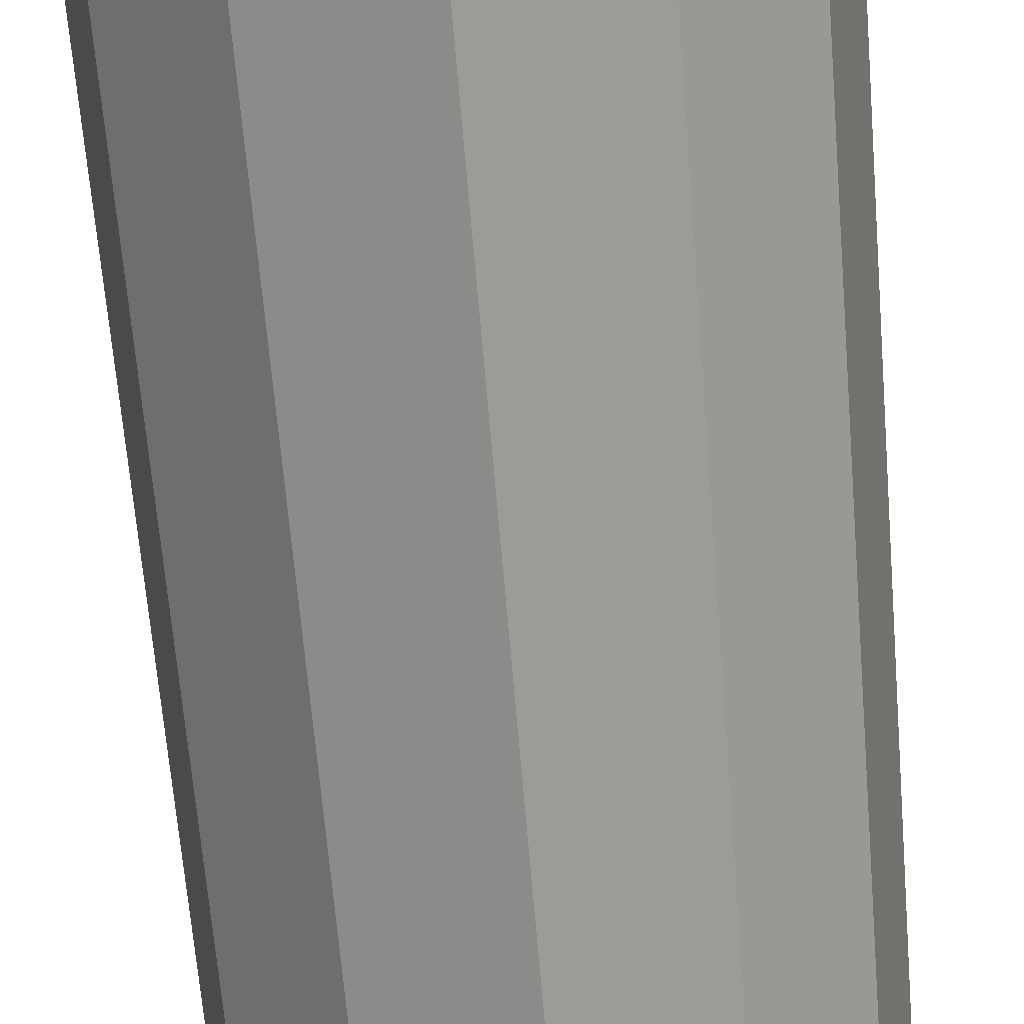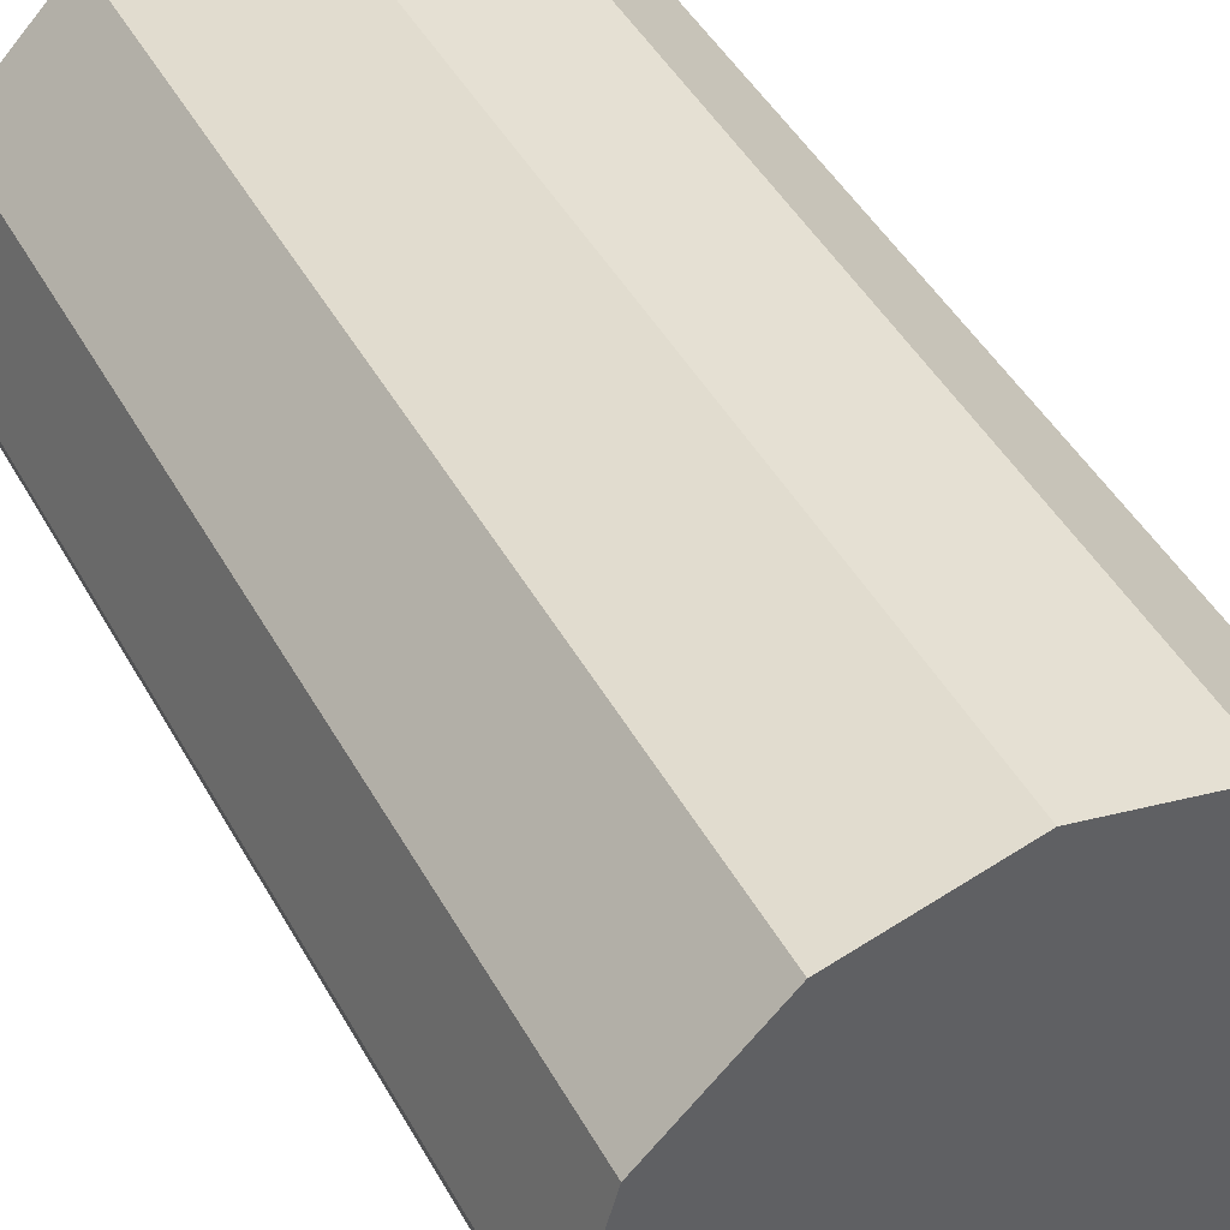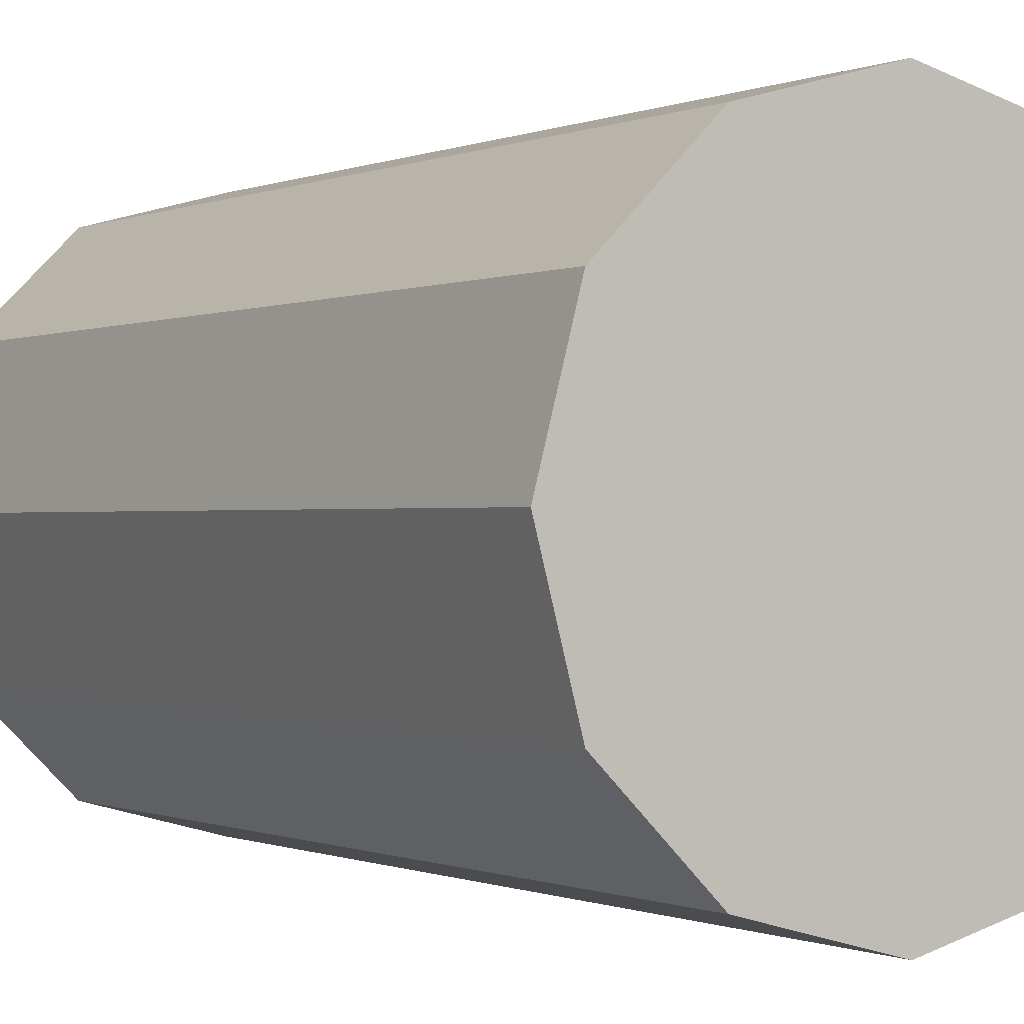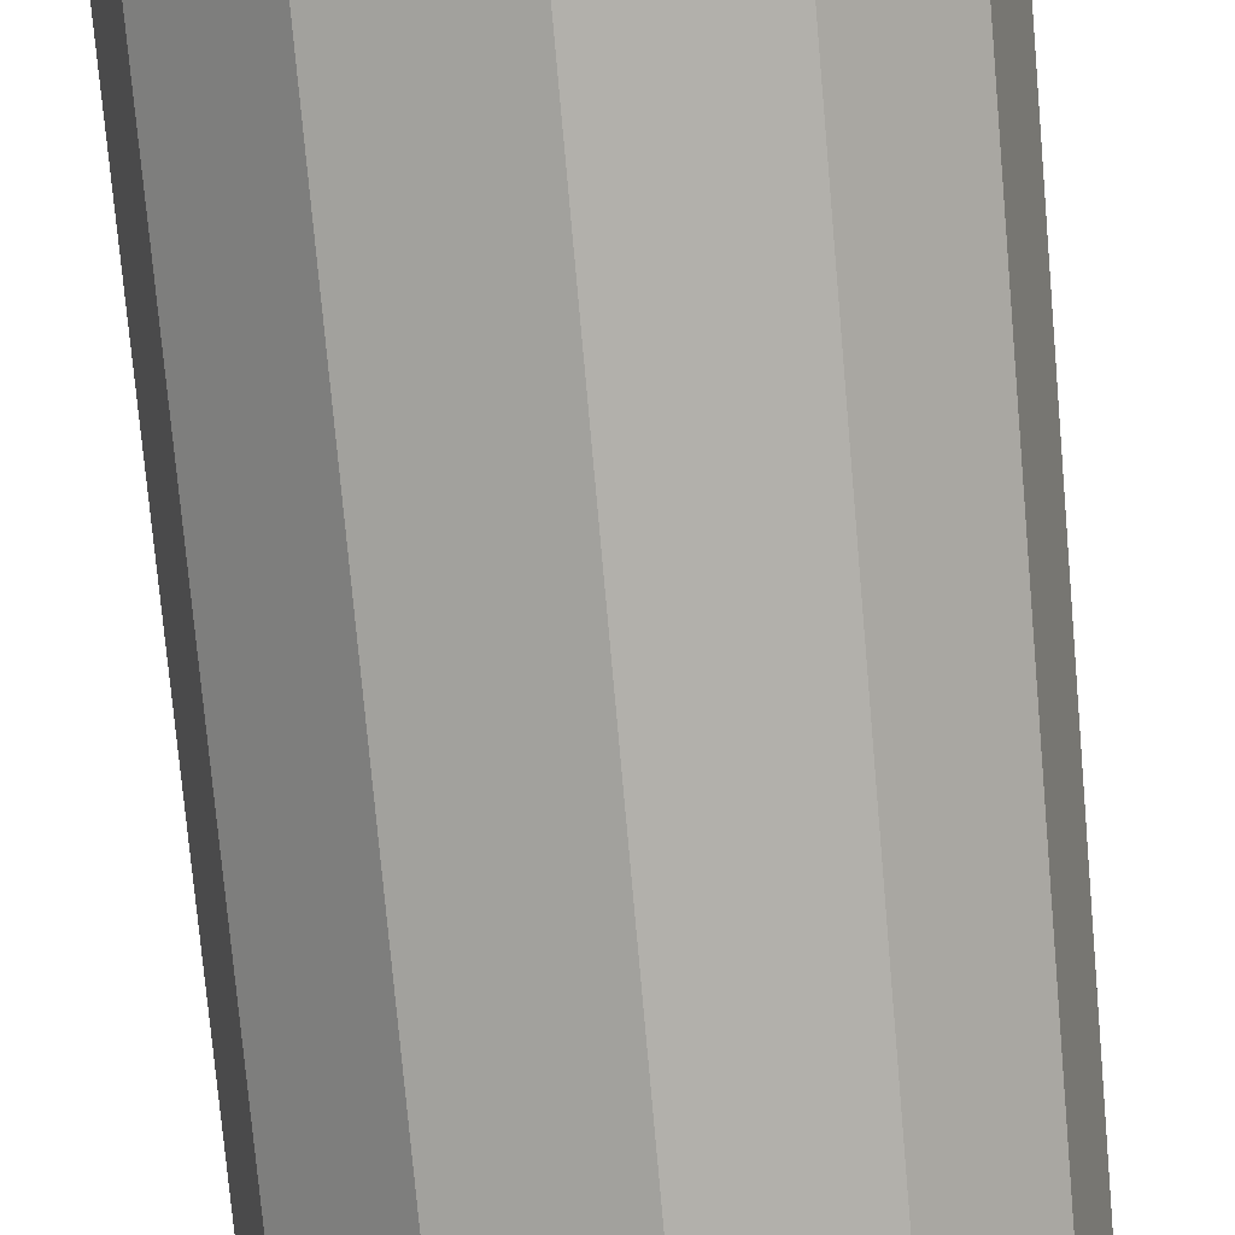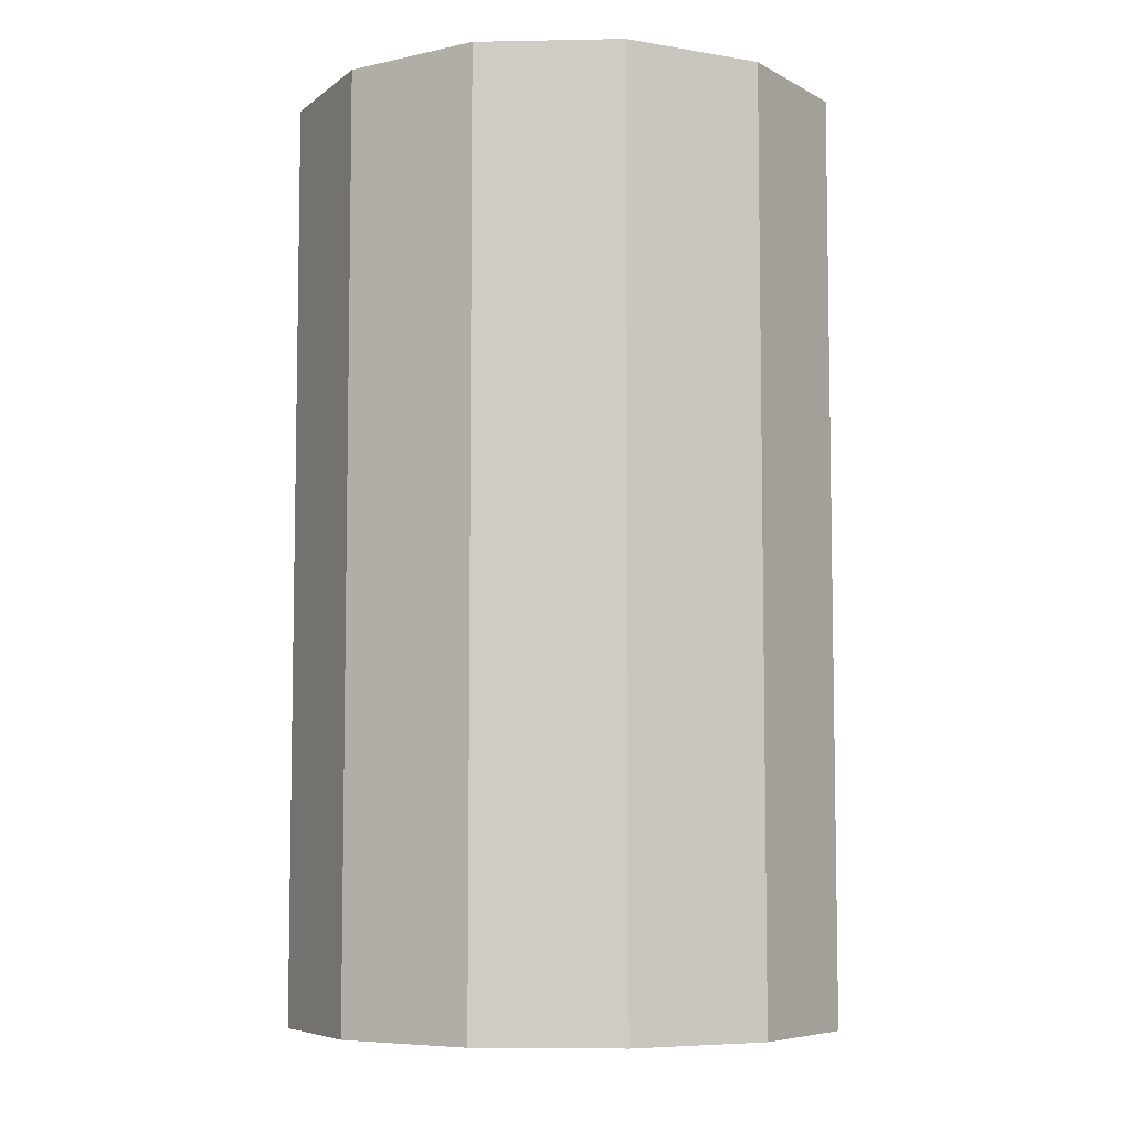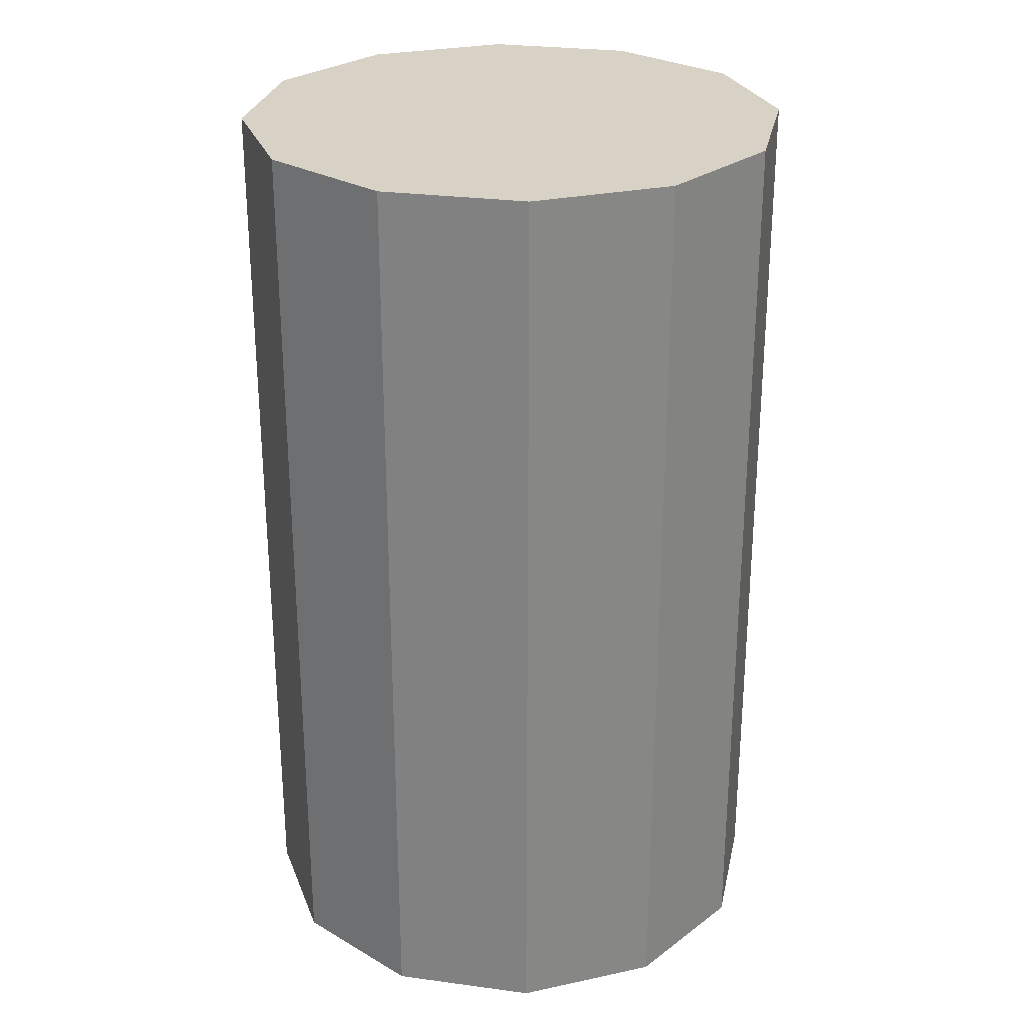
<metadata>
{"format":"obj","ext":"obj","renderer":"f3d","projection":"perspective","resolution":1024,"background":"white","views":[{"elev":-68.5,"azim":-175.2,"up":"+Z"},{"elev":46.2,"azim":-27.8,"up":"+Z"},{"elev":-0.3,"azim":147.9,"up":"+Z"},{"elev":-77.8,"azim":5.1,"up":"+Z"},{"elev":-6.7,"azim":108.3,"up":"+Y"},{"elev":27.4,"azim":56.7,"up":"+Y"}]}
</metadata>
<code>
o stand.obj
g default
v -11 0 67
v -11.4 0 65.5
v -12.5 0 64.4
v -14 0 64
v -15.5 0 64.4
v -16.6 0 65.5
v -17 0 67
v -16.6 0 68.5
v -15.5 0 69.6
v -14 0 70
v -12.5 0 69.6
v -11.4 0 68.5
v -11 10 67
v -11.4 10 65.5
v -12.5 10 64.4
v -14 10 64
v -15.5 10 64.4
v -16.6 10 65.5
v -17 10 67
v -16.6 10 68.5
v -15.5 10 69.6
v -14 10 70
v -12.5 10 69.6
v -11.4 10 68.5
g Default
f 12 11 10 9 8 7 6 5 4 3 2 1
f 2 14 13 1
f 3 15 14 2
f 4 16 15 3
f 17 16 4 5
f 18 17 5 6
f 19 18 6 7
f 20 19 7 8
f 21 20 8 9
f 22 21 9 10
f 11 23 22 10
f 12 24 23 11
f 1 13 24 12
f 14 15 16 17 18 19 20 21 22 23 24 13

</code>
